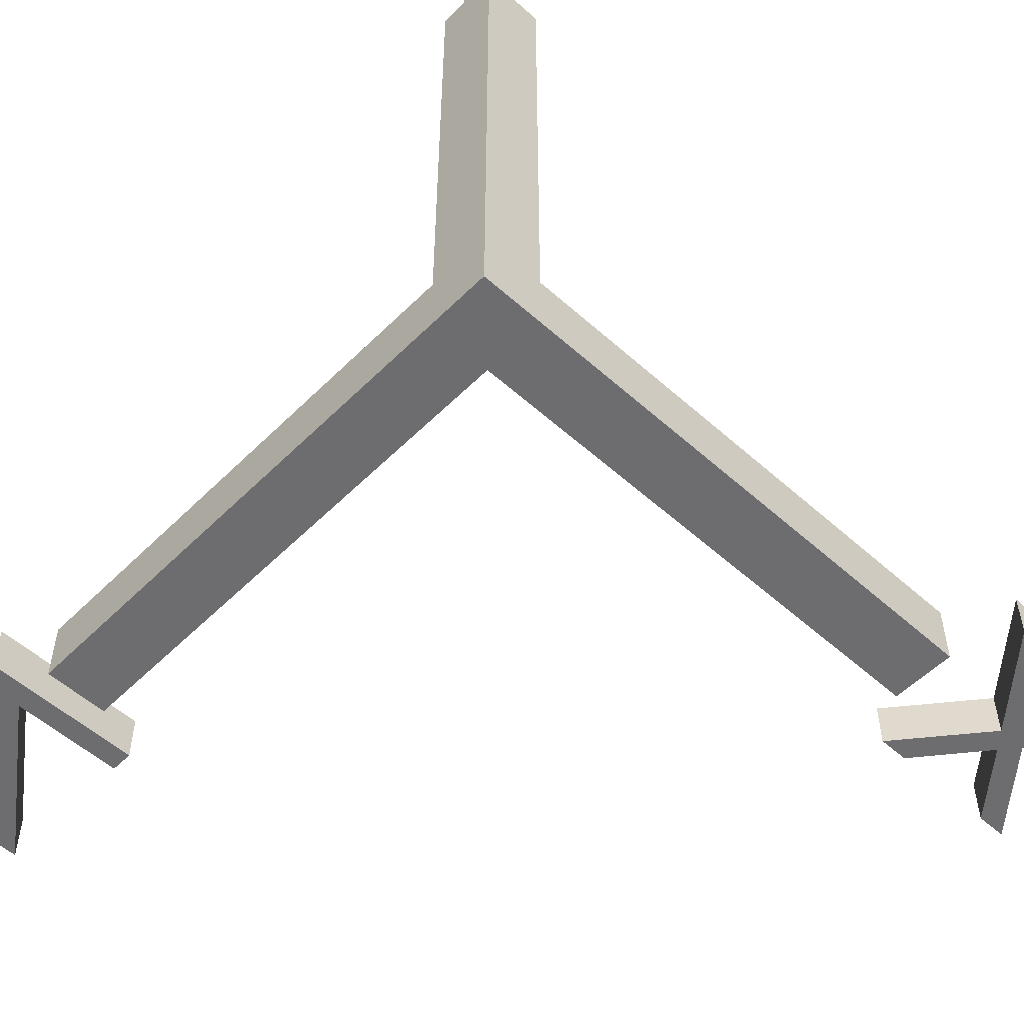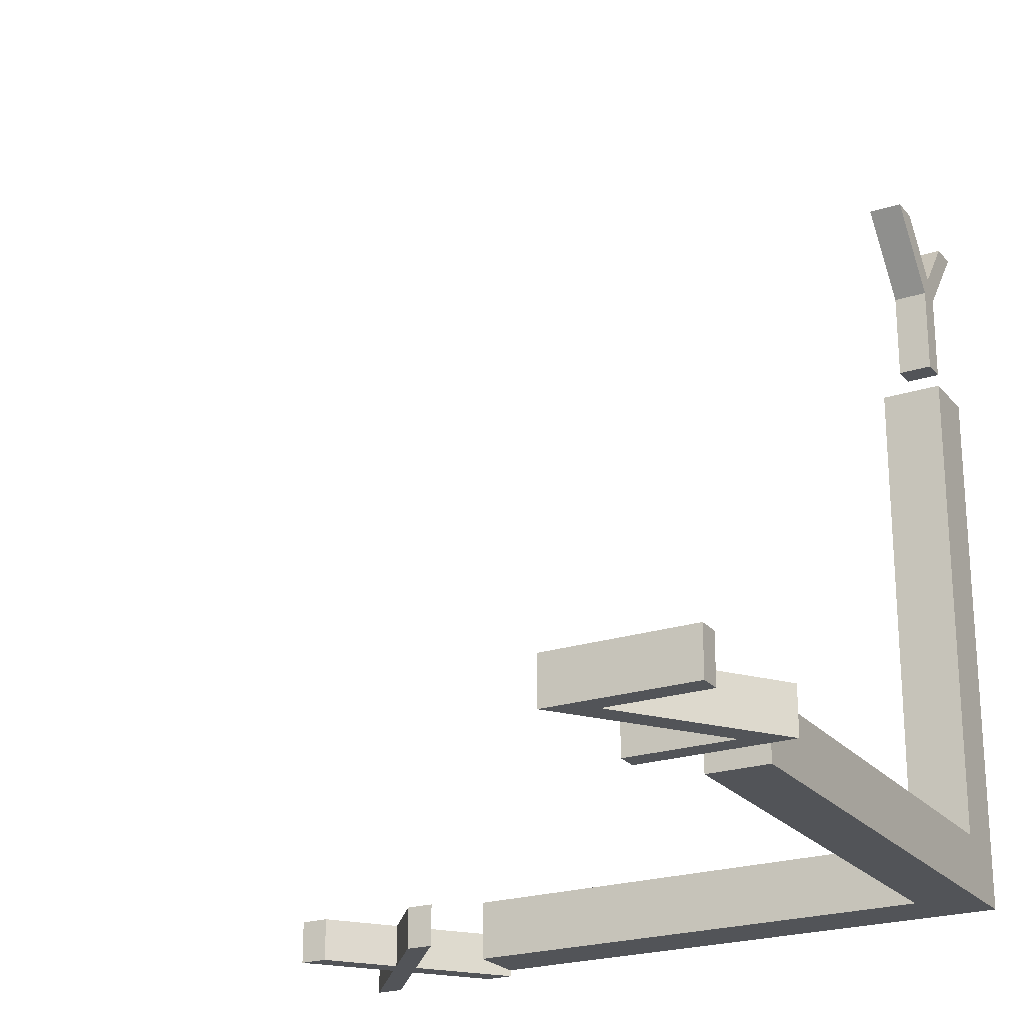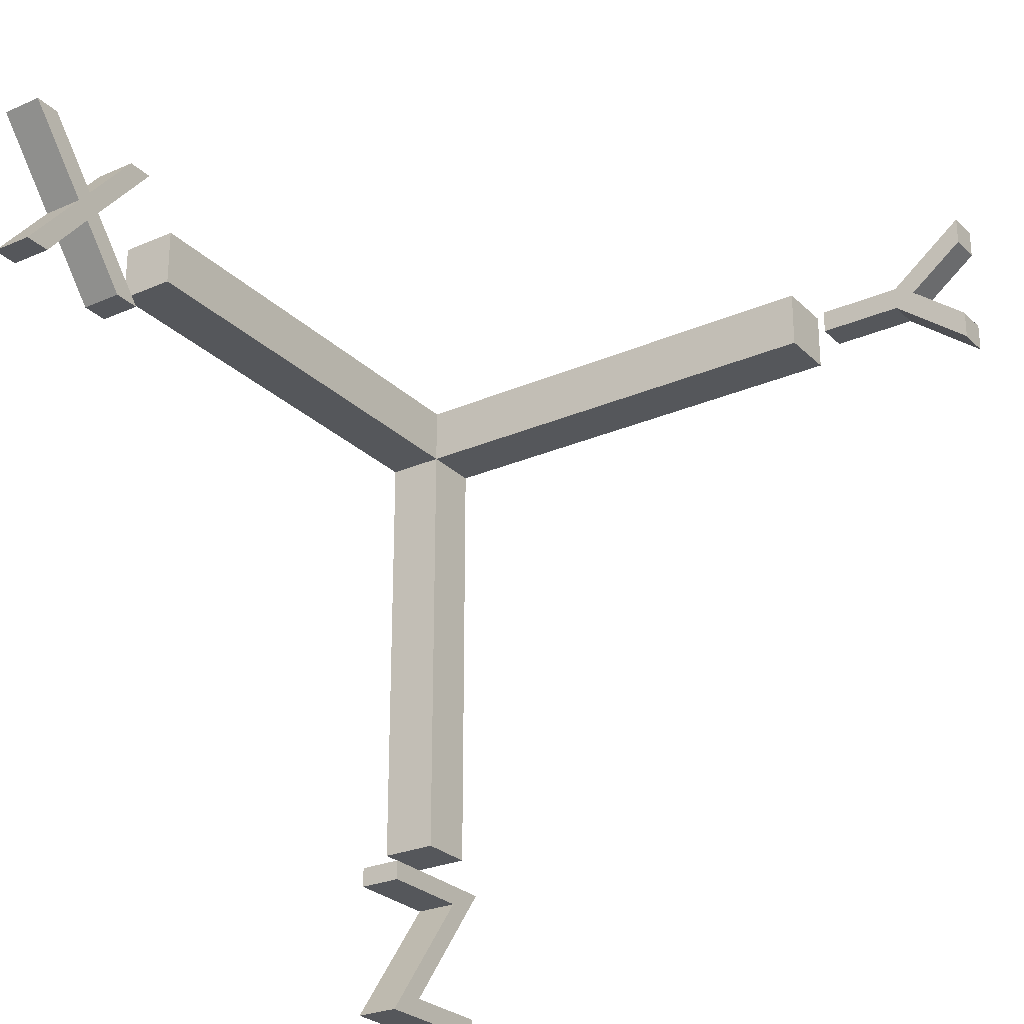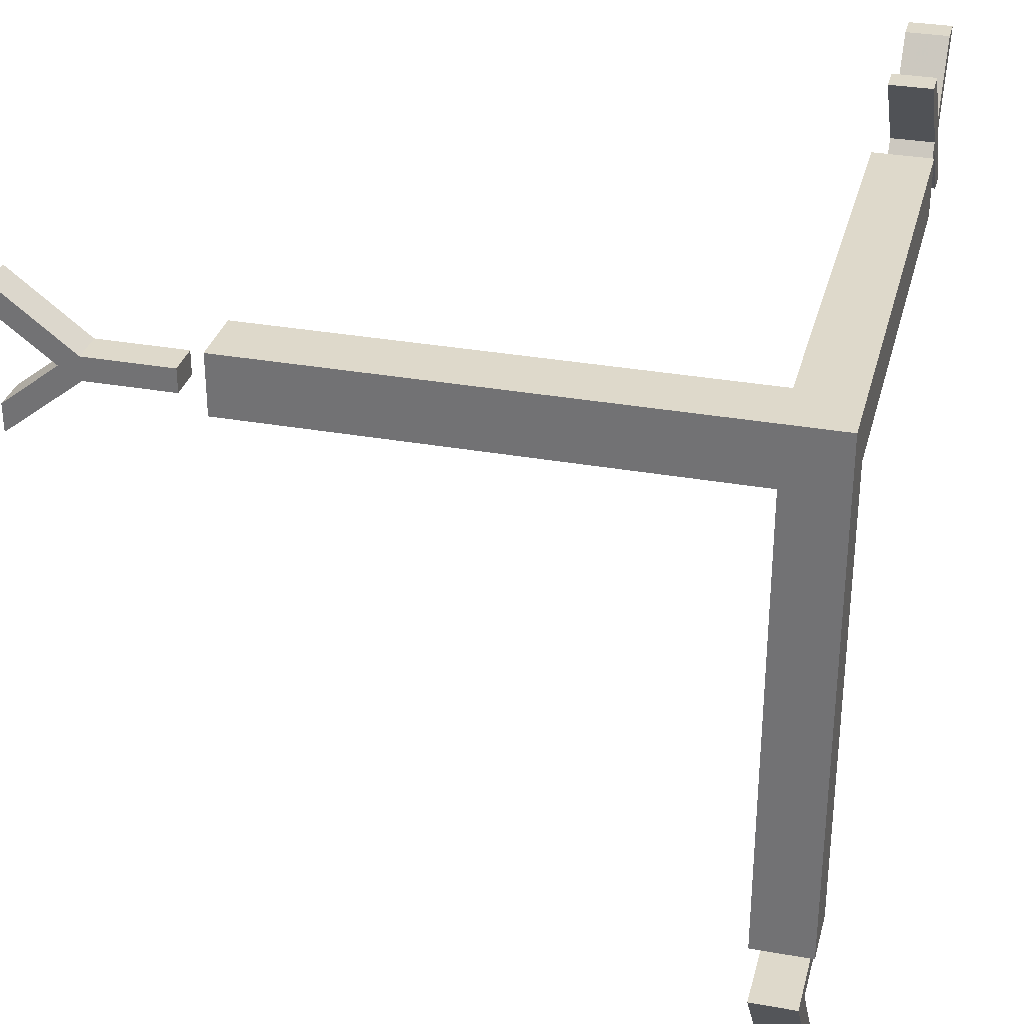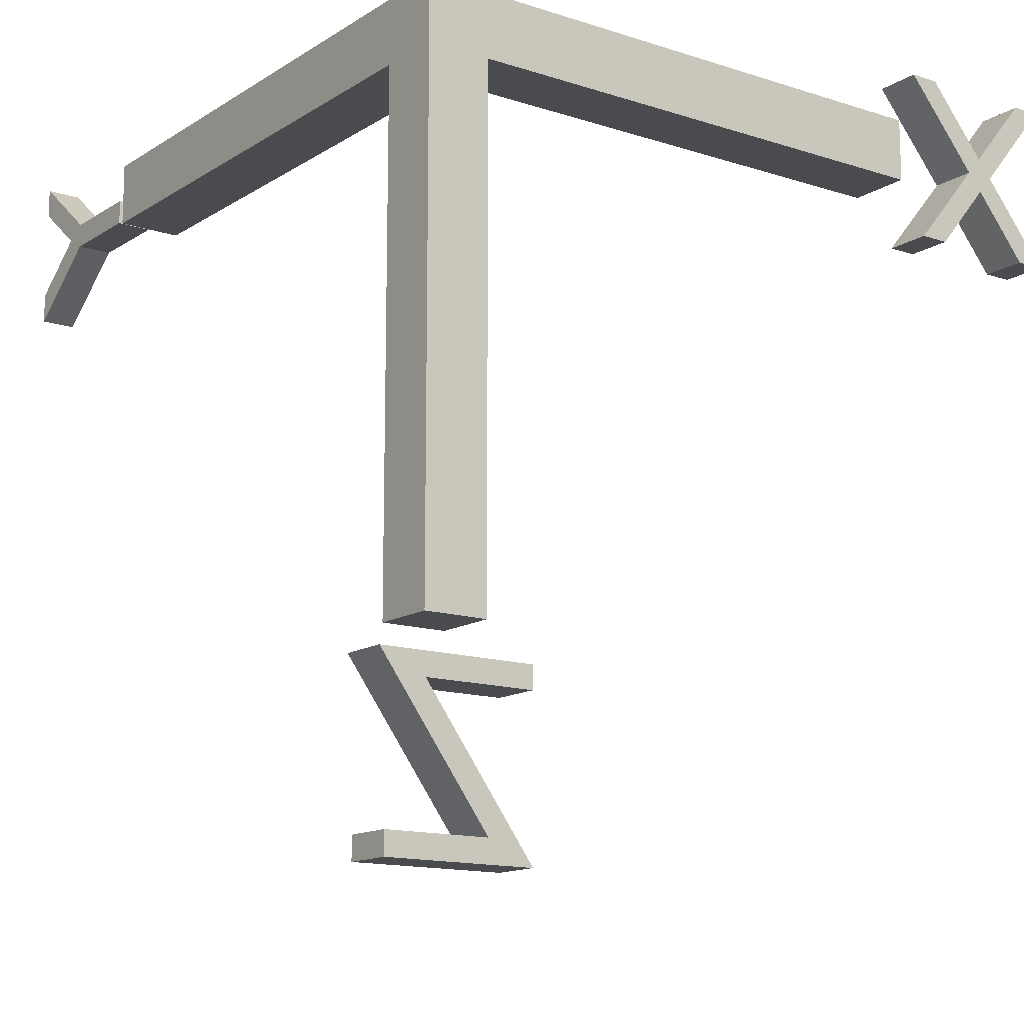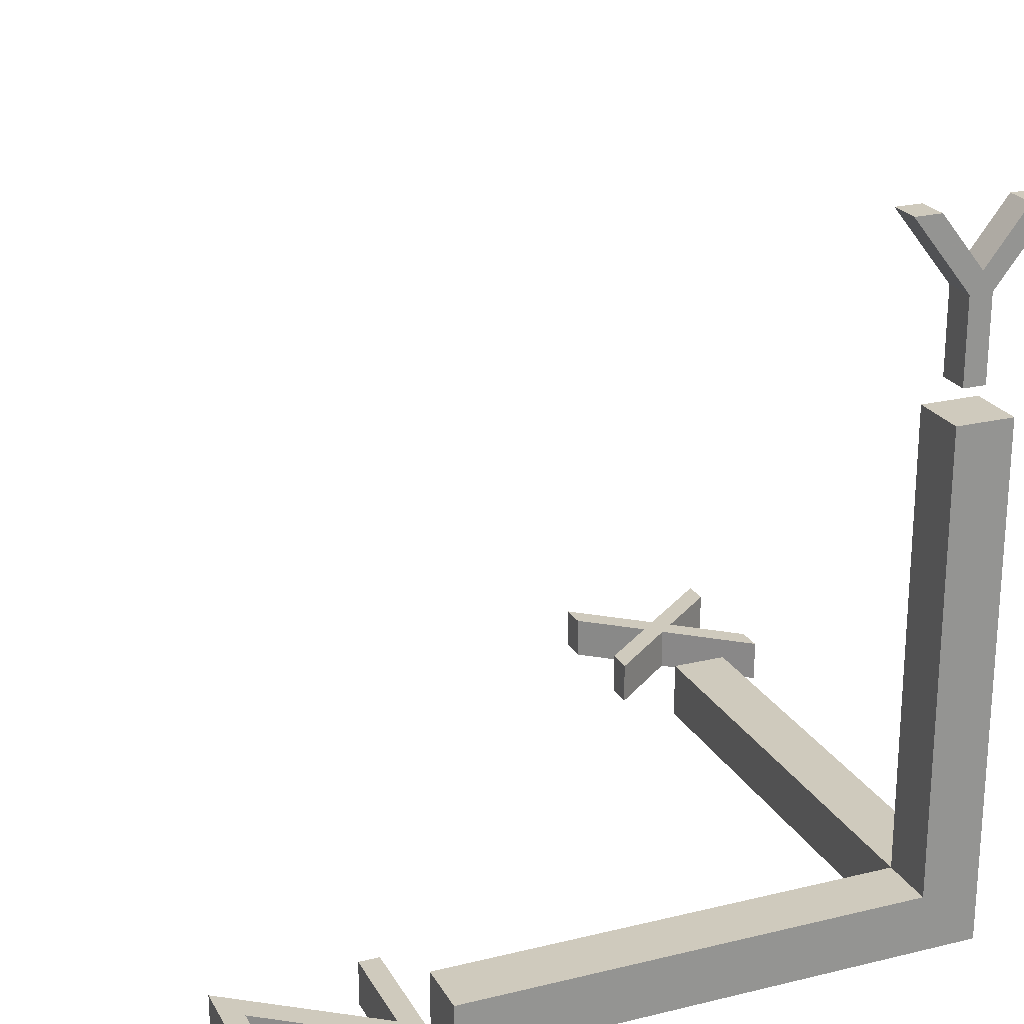
<metadata>
{"format":"obj","ext":"obj","renderer":"f3d","projection":"perspective","resolution":1024,"background":"white","views":[{"elev":-54.1,"azim":-43.6,"up":"+Y"},{"elev":-22.9,"azim":-151.1,"up":"+Y"},{"elev":-26.7,"azim":124.3,"up":"+Z"},{"elev":31.7,"azim":-75.8,"up":"+Z"},{"elev":-13.7,"azim":-36.0,"up":"+Z"},{"elev":22.8,"azim":-112.6,"up":"+Y"}]}
</metadata>
<code>
o axis
v 11.75 -0.36 -1.268
v 11.28 -0.36 -1.268
v 10.42 -0.36 -0.228
v 9.568 -0.36 -1.268
v 9.092 -0.36 -1.268
v 10.18 -0.36 0.04799
v 9.008 -0.36 1.46
v 9.484 -0.36 1.46
v 10.42 -0.36 0.332
v 11.35 -0.36 1.46
v 11.82 -0.36 1.46
v 10.66 -0.36 0.04799
v 9.484 0.373 1.46
v 10.42 0.373 0.332
v 11.75 0.373 -1.268
v 10.66 0.373 0.04799
v 9.568 0.373 -1.268
v 10.18 0.373 0.04799
v 11.82 0.373 1.46
v 9.008 0.373 1.46
v 10.42 0.373 -0.228
v 11.35 0.373 1.46
v 9.092 0.373 -1.268
v 11.28 0.373 -1.268
v 0.62 -0.38 -11.38
v -1.116 -0.38 -9
v 1.344 -0.38 -9
v 1.344 -0.38 -9.352
v -0.392 -0.38 -9.352
v 1.344 -0.38 -11.73
v -1.008 -0.38 -11.73
v -1.008 -0.38 -11.38
v -0.392 0.3849 -9.352
v 1.344 0.3849 -11.73
v 0.62 0.3849 -11.38
v 1.344 0.3849 -9.352
v -1.116 0.3849 -9
v -1.008 0.3849 -11.73
v -1.008 0.3849 -11.38
v 1.344 0.3849 -9
v 0.25 10.79 -0.104
v 0.25 11.73 0.628
v 0.25 11.73 1.1
v 0.25 10.44 0.088
v 0.25 9 0.088
v 0.25 9 -0.304
v 0.25 10.44 -0.304
v 0.25 11.73 -1.316
v 0.25 11.73 -0.844
v -0.3043 9 0.088
v -0.3043 9 -0.304
v -0.3043 10.44 -0.304
v -0.3043 10.44 0.088
v -0.3043 11.73 -1.316
v -0.3043 10.79 -0.104
v -0.3043 11.73 0.628
v -0.3043 11.73 1.1
v -0.3043 11.73 -0.844
v -0.5 -0.5 0.5
v -0.5 0.5 0.5
v -0.5 -0.5 -0.5
v -0.5 0.5 -0.5
v 0.5 -0.5 0.5
v 0.5 0.5 0.5
v 0.5 -0.5 -0.5
v 0.5 0.5 -0.5
v 8.5 0.5 -0.5
v 8.5 -0.5 -0.5
v 8.5 -0.5 0.5
v 8.5 0.5 0.5
v -0.5 8.5 0.5
v -0.5 8.5 -0.5
v 0.5 8.5 -0.5
v 0.5 8.5 0.5
v -0.5 0.5 -8.5
v -0.5 -0.5 -8.5
v 0.5 -0.5 -8.5
v 0.5 0.5 -8.5
f 6 5 4
f 6 4 3
f 3 2 1
f 3 1 12
f 6 3 12
f 7 6 12
f 7 12 9
f 9 12 11
f 7 9 8
f 10 9 11
f 18 17 23
f 18 21 17
f 21 15 24
f 21 16 15
f 18 16 21
f 20 16 18
f 20 14 16
f 14 19 16
f 20 13 14
f 22 19 14
f 6 23 5
f 9 13 8
f 10 14 9
f 7 18 6
f 1 16 12
f 11 22 10
f 2 15 1
f 5 17 4
f 4 21 3
f 3 24 2
f 8 20 7
f 12 19 11
f 32 31 30
f 32 30 25
f 25 30 29
f 26 25 29
f 26 29 28
f 26 28 27
f 39 34 38
f 39 35 34
f 35 33 34
f 37 33 35
f 37 36 33
f 37 40 36
f 28 40 27
f 25 39 32
f 32 38 31
f 26 35 25
f 29 36 28
f 30 33 29
f 27 37 26
f 31 34 30
f 44 42 43
f 44 41 42
f 41 48 49
f 41 47 48
f 44 47 41
f 45 47 44
f 45 46 47
f 53 57 56
f 53 56 55
f 55 58 54
f 55 54 52
f 53 55 52
f 50 53 52
f 50 52 51
f 58 41 49
f 50 46 45
f 55 42 41
f 54 49 48
f 51 47 46
f 52 48 47
f 56 43 42
f 57 44 43
f 53 45 44
f 60 61 59
f 65 78 66
f 66 68 65
f 64 59 63
f 65 59 61
f 60 72 62
f 67 69 68
f 63 70 64
f 65 69 63
f 64 67 66
f 72 74 73
f 64 71 60
f 62 73 66
f 66 74 64
f 75 77 76
f 61 77 65
f 66 75 62
f 62 76 61
f 6 18 23
f 9 14 13
f 10 22 14
f 7 20 18
f 1 15 16
f 11 19 22
f 2 24 15
f 5 23 17
f 4 17 21
f 3 21 24
f 8 13 20
f 12 16 19
f 28 36 40
f 25 35 39
f 32 39 38
f 26 37 35
f 29 33 36
f 30 34 33
f 27 40 37
f 31 38 34
f 58 55 41
f 50 51 46
f 55 56 42
f 54 58 49
f 51 52 47
f 52 54 48
f 56 57 43
f 57 53 44
f 53 50 45
f 60 62 61
f 65 77 78
f 66 67 68
f 64 60 59
f 65 63 59
f 60 71 72
f 67 70 69
f 63 69 70
f 65 68 69
f 64 70 67
f 72 71 74
f 64 74 71
f 62 72 73
f 66 73 74
f 75 78 77
f 61 76 77
f 66 78 75
f 62 75 76

</code>
